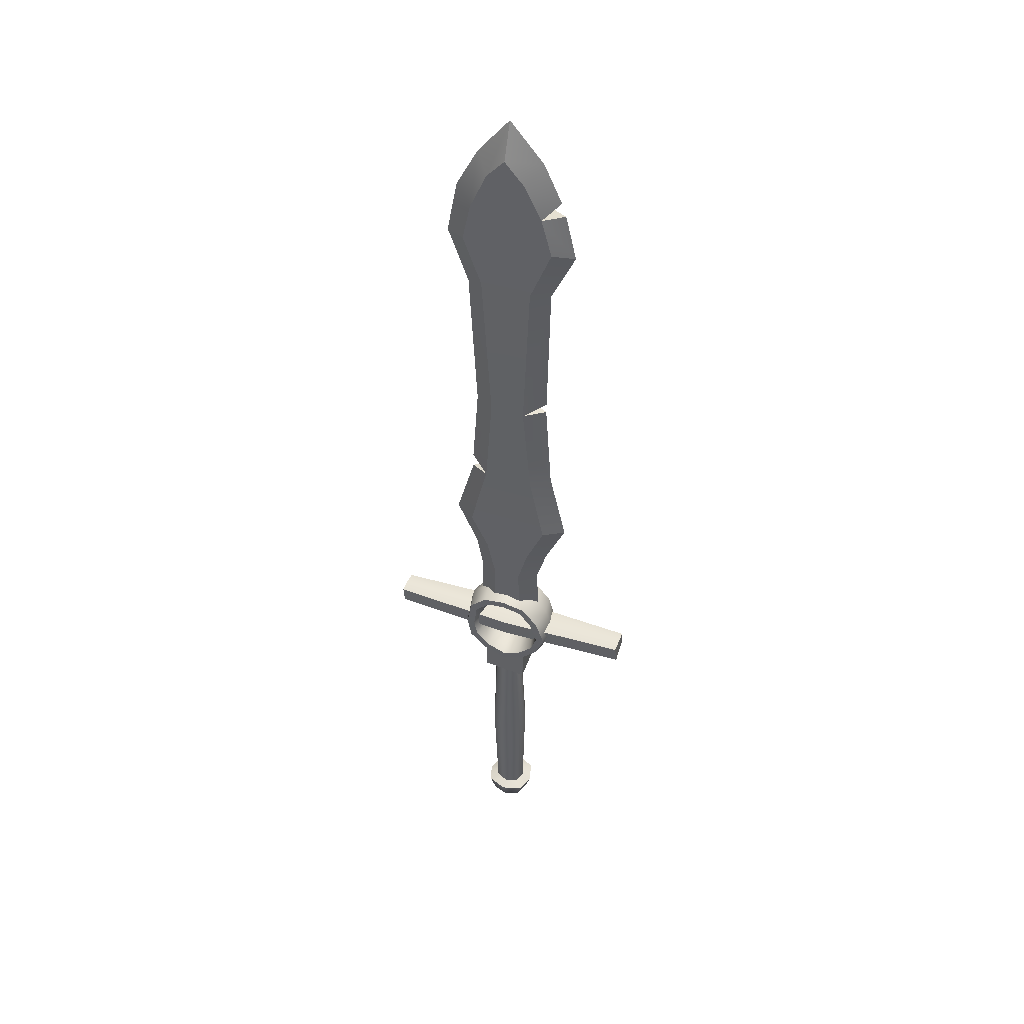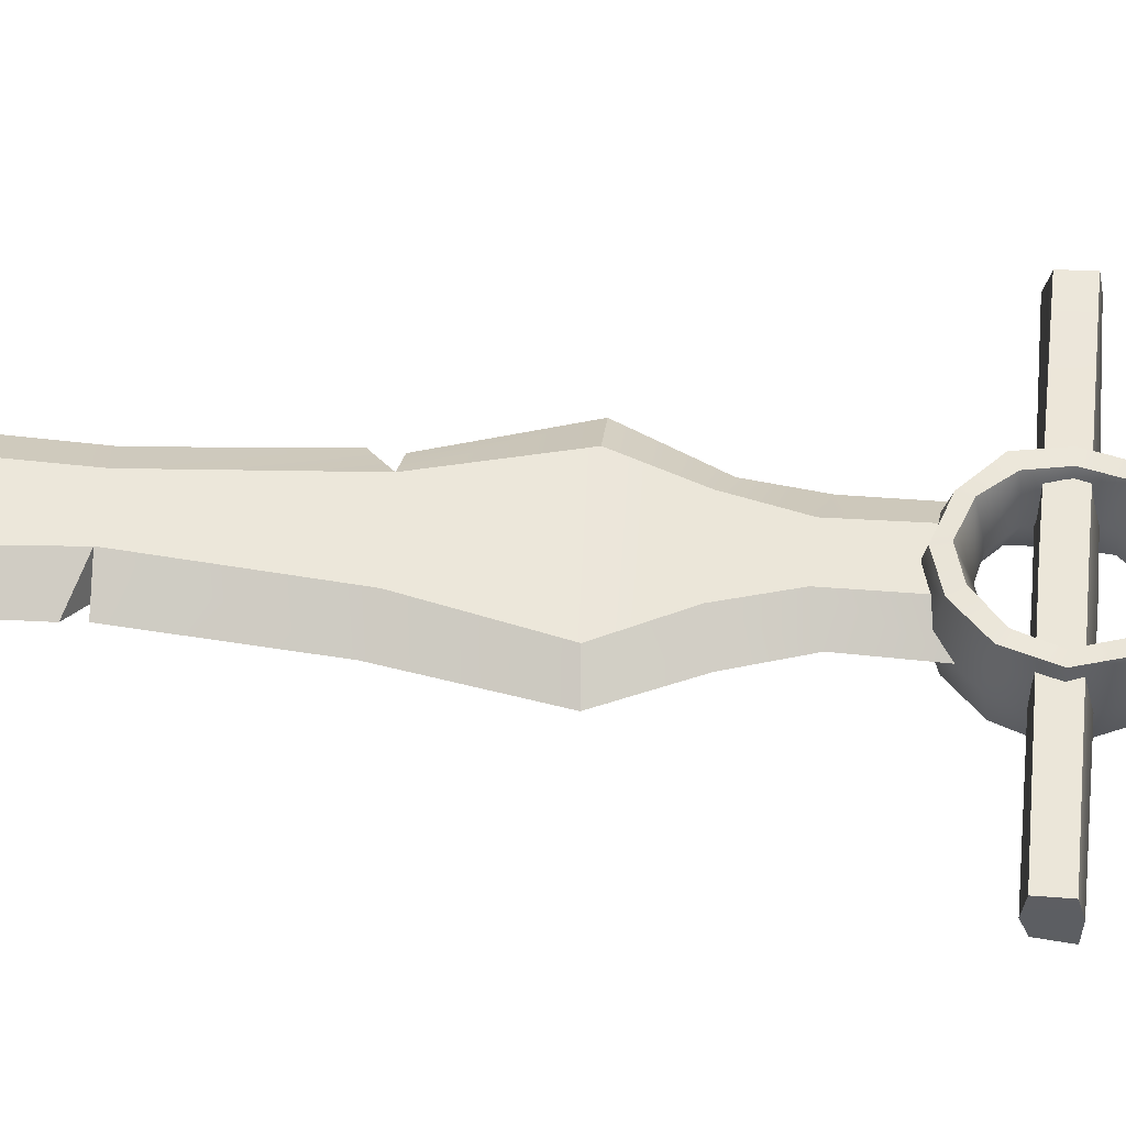
<metadata>
{"format":"obj","ext":"obj","renderer":"f3d","projection":"perspective","resolution":1024,"background":"white","views":[{"elev":44.8,"azim":-159.2,"up":"+Y"},{"elev":53.8,"azim":-85.6,"up":"+Z"}]}
</metadata>
<code>
g sword2h02_blue
v 0.001803 -0.1188 0.01675
v 0.0001409 -0.1267 0.0007948
v 0.0001608 -0.1266 0.0007911
v 0.01281 -0.1201 0.01118
v 0.0001608 -0.1266 0.0007911
v 0.001462 -0.1008 0.02253
v -0.01054 -0.1189 0.01271
v 0.0001608 -0.1266 0.0007911
v -0.01459 -0.1208 0.00027
v -0.01606 -0.1011 0.01491
v -0.02097 -0.1026 -0.001047
v 0.01797 -0.1025 0.01515
v 0.01599 -0.1196 -0.0007616
v 0.02278 -0.1018 -0.0005333
v 0.0001608 -0.1266 0.0007911
v -0.0125 -0.09826 -0.000707
v -0.009897 -0.002534 0.01194
v -0.009109 -0.09647 0.009503
v 0.001564 -0.121 -0.01536
v 0.0001608 -0.1266 0.0007911
v 0.0001409 -0.1267 0.0007948
v -0.009948 -0.1213 -0.01115
v 0.0001608 -0.1266 0.0007911
v 0.001247 -0.1017 -0.02253
v 0.01341 -0.119 -0.01268
v 0.0001608 -0.1266 0.0007911
v 0.01599 -0.1196 -0.0007616
v 0.0181 -0.1001 -0.01683
v 0.02278 -0.1018 -0.0005333
v -0.01593 -0.102 -0.01707
v -0.01459 -0.1208 0.00027
v -0.02097 -0.1026 -0.001047
v 0.0001608 -0.1266 0.0007911
v 0.01623 0.08642 -0.0002505
v 0.01133 0.08662 -0.01005
v 0.0142 -0.002572 -0.0123
v 0.01451 -0.003754 0.01165
v 0.01279 0.08621 0.009743
v 0.01862 -0.003271 -0.0005987
v 0.011 -0.09735 0.009263
v 0.01483 -0.09711 -0.0008909
v 0.01132 -0.09688 -0.01067
v -0.04541 0.6313 -0.0001265
v -0.02865 0.63 -0.01075
v -0.02852 0.6291 0.01001
v -0.02852 0.6291 0.01001
v -0.02865 0.63 -0.01075
v -0.04202 0.6432 -0.0008547
v 0.02167 0.3403 0.009375
v 0.02034 0.3422 -0.01139
v 0.03675 0.3389 -0.001223
v 0.02034 0.3422 -0.01139
v 0.02167 0.3403 0.009375
v 0.03703 0.3504 -0.0002781
v -0.01418 0.4218 -0.01086
v -0.01151 0.4233 0.009907
v -0.03143 0.4227 0.0005458
v -0.01151 0.4233 0.009907
v -0.01418 0.4218 -0.01086
v -0.03177 0.4314 3.263e-05
v -0.009897 -0.002534 0.01194
v 0.00106 -0.09627 0.01435
v -0.009109 -0.09647 0.009503
v 0.002527 -0.002425 0.01759
v -0.00678 0.08709 0.008336
v 0.002504 0.08728 0.01348
v -0.009109 -0.09647 0.009503
v -0.01606 -0.1011 0.01491
v -0.02097 -0.1026 -0.001047
v 0.00106 -0.09627 0.01435
v 0.001462 -0.1008 0.02253
v 0.01797 -0.1025 0.01515
v 0.011 -0.09735 0.009263
v 0.02278 -0.1018 -0.0005333
v 0.01483 -0.09711 -0.0008909
v -0.009109 -0.09647 0.009503
v -0.02097 -0.1026 -0.001047
v -0.0125 -0.09826 -0.000707
v -0.008787 -0.09902 -0.01043
v -0.01593 -0.102 -0.01707
v 0.00109 -0.09865 -0.01434
v 0.001247 -0.1017 -0.02253
v 0.0181 -0.1001 -0.01683
v 0.01132 -0.09688 -0.01067
v 0.02278 -0.1018 -0.0005333
v 0.01483 -0.09711 -0.0008909
v -0.01151 0.4233 0.009907
v -0.03177 0.4314 3.263e-05
v -0.03421 0.5494 -9.795e-06
v -0.02075 0.5536 0.009593
v -0.05502 0.5941 -0.001923
v -0.03694 0.5978 0.009924
v -0.03739 0.3454 -0.001408
v -0.03143 0.4227 0.0005458
v -0.0201 0.3406 0.01009
v -0.05124 0.2816 0.0003409
v -0.03402 0.2827 0.009021
v -0.03402 0.2827 0.009021
v -0.03416 0.2451 -0.0006566
v -0.05124 0.2816 0.0003409
v -0.01768 0.2491 0.009233
v -0.0252 0.2145 -0.0001063
v -0.009612 0.2197 0.009359
v -0.02711 0.1731 0.0003794
v -0.01067 0.1804 0.01056
v 0.001266 0.1556 0.01391
v -0.1094 0.1413 0.009908
v -0.1093 0.155 0.009799
v 0.0006874 0.1414 0.01413
v 0.111 0.1405 0.01026
v 0.1103 0.1542 0.01018
v 0.0006232 0.68 0.009479
v 0.01699 0.6588 0.01071
v -0.0151 0.6595 0.009631
v 0.03138 0.6288 0.00978
v -0.02852 0.6291 0.01001
v -0.03694 0.5978 0.009924
v 0.03921 0.597 0.01066
v 0.02178 0.5532 0.009981
v -0.02075 0.5536 0.009593
v -0.01151 0.4233 0.009907
v 0.01713 0.4224 0.008893
v 0.02167 0.3403 0.009375
v -0.0201 0.3406 0.01009
v 0.03555 0.2821 0.009484
v -0.03402 0.2827 0.009021
v 0.02189 0.2487 0.01011
v -0.01768 0.2491 0.009233
v 0.01426 0.2188 0.01016
v -0.009612 0.2197 0.009359
v 0.01499 0.1795 0.01005
v -0.01067 0.1804 0.01056
v 0.0006874 0.1414 0.01413
v -0.1096 0.1387 -0.0004187
v -0.1094 0.1413 0.009908
v 0.0006783 0.1377 -0.000454
v 0.1108 0.1389 -0.0001291
v 0.111 0.1405 0.01026
v -0.0007622 0.139 -0.01497
v -0.111 0.1398 -0.01059
v 0.1094 0.1402 -0.01024
v 0.01451 -0.003754 0.01165
v 0.011 -0.09735 0.009263
v 0.00106 -0.09627 0.01435
v 0.002527 -0.002425 0.01759
v 0.01279 0.08621 0.009743
v 0.002504 0.08728 0.01348
v 0.02178 0.5532 0.009981
v 0.03921 0.597 0.01066
v 0.0551 0.595 -0.001269
v 0.03821 0.5471 -0.0004897
v 0.01713 0.4224 0.008893
v 0.03198 0.4213 -0.0001498
v 0.03703 0.3504 -0.0002781
v 0.02167 0.3403 0.009375
v 0.03675 0.3389 -0.001223
v 0.0531 0.2815 0.0001813
v 0.03555 0.2821 0.009484
v 0.03555 0.2821 0.009484
v 0.0531 0.2815 0.0001813
v 0.0349 0.2431 -0.0005961
v 0.02189 0.2487 0.01011
v 0.03001 0.2141 0.0004817
v 0.01426 0.2188 0.01016
v 0.02991 0.1725 0.0004798
v 0.01499 0.1795 0.01005
v -0.01846 0.113 0.01578
v 0.01871 0.1118 0.01455
v 0.02104 0.08444 0.01458
v -0.01641 0.0857 0.01346
v -0.01641 0.0857 0.01346
v 0.02104 0.08444 0.01458
v 0.01999 0.08701 -0.01603
v -0.01746 0.08524 -0.01715
v -0.11 0.1569 -0.0006081
v 0.001266 0.1556 0.01391
v -0.1093 0.155 0.009799
v -0.0001304 0.1565 -0.000742
v 0.1103 0.1542 0.01018
v 0.1096 0.1571 -0.0002644
v 0.1103 0.1539 -0.01041
v 0.0009164 0.1532 -0.01527
v -0.1093 0.1536 -0.01078
v -0.0125 -0.09826 -0.000707
v -0.01446 -0.004377 1.25e-05
v -0.009897 -0.002534 0.01194
v -0.00678 0.08709 0.008336
v -0.0105 0.08528 -0.001703
v -0.05502 0.5941 -0.001923
v -0.04541 0.6313 -0.0001265
v -0.02852 0.6291 0.01001
v -0.03694 0.5978 0.009924
v -0.04202 0.6432 -0.0008547
v -0.0151 0.6595 0.009631
v -0.02691 0.6753 -0.0005865
v 0.0006232 0.68 0.009479
v 0.001932 0.7075 0.0008083
v -0.1096 0.1387 -0.0004187
v -0.1093 0.155 0.009799
v -0.1094 0.1413 0.009908
v -0.11 0.1569 -0.0006081
v -0.1093 0.1536 -0.01078
v -0.111 0.1398 -0.01059
v 0.0463 0.6409 -0.0009304
v 0.0551 0.595 -0.001269
v 0.03921 0.597 0.01066
v 0.03138 0.6288 0.00978
v 0.02838 0.675 3.876e-05
v 0.01699 0.6588 0.01071
v 0.001932 0.7075 0.0008083
v 0.0006232 0.68 0.009479
v 0.1096 0.1571 -0.0002644
v 0.111 0.1405 0.01026
v 0.1103 0.1542 0.01018
v 0.1108 0.1389 -0.0001291
v 0.1094 0.1402 -0.01024
v 0.1103 0.1539 -0.01041
v 0.01871 0.1118 0.01455
v 0.01999 0.1143 -0.01612
v 0.01999 0.08701 -0.01603
v 0.02104 0.08444 0.01458
v -0.01021 -0.004833 -0.01201
v -0.008787 -0.09902 -0.01043
v 0.00109 -0.09865 -0.01434
v 0.00183 -0.004446 -0.017
v -0.008238 0.08449 -0.01146
v 0.001328 0.08488 -0.01484
v -0.01418 0.4218 -0.01086
v -0.03421 0.5494 -9.795e-06
v -0.03177 0.4314 3.263e-05
v -0.01973 0.5539 -0.01117
v -0.05502 0.5941 -0.001923
v -0.03755 0.5982 -0.01084
v -0.03143 0.4227 0.0005458
v -0.03739 0.3454 -0.001408
v -0.02143 0.3409 -0.01067
v -0.05124 0.2816 0.0003409
v -0.03432 0.2834 -0.01174
v -0.03432 0.2834 -0.01174
v -0.05124 0.2816 0.0003409
v -0.03416 0.2451 -0.0006566
v -0.01915 0.2491 -0.01153
v -0.0252 0.2145 -0.0001063
v -0.01036 0.2175 -0.0114
v -0.02711 0.1731 0.0003794
v -0.012 0.1785 -0.0102
v 0.0009164 0.1532 -0.01527
v -0.1093 0.1536 -0.01078
v -0.111 0.1398 -0.01059
v -0.0007622 0.139 -0.01497
v 0.1094 0.1402 -0.01024
v 0.1103 0.1539 -0.01041
v 0.001956 0.6776 -0.01128
v -0.01467 0.6585 -0.01113
v 0.01742 0.6605 -0.01005
v 0.03125 0.6291 -0.01098
v -0.02865 0.63 -0.01075
v 0.0386 0.5964 -0.01011
v -0.03755 0.5982 -0.01084
v -0.01973 0.5539 -0.01117
v 0.0228 0.5551 -0.01078
v -0.01418 0.4218 -0.01086
v 0.01446 0.4239 -0.01187
v -0.02143 0.3409 -0.01067
v 0.02034 0.3422 -0.01139
v -0.03432 0.2834 -0.01174
v 0.03525 0.2817 -0.01128
v -0.01915 0.2491 -0.01153
v 0.02041 0.2506 -0.01065
v -0.01036 0.2175 -0.0114
v 0.01351 0.2197 -0.0106
v -0.012 0.1785 -0.0102
v 0.01366 0.1807 -0.01071
v 0.01999 0.1143 -0.01612
v -0.01719 0.1125 -0.01488
v -0.01746 0.08524 -0.01715
v 0.01999 0.08701 -0.01603
v 0.01133 0.08662 -0.01005
v 0.001328 0.08488 -0.01484
v 0.00183 -0.004446 -0.017
v 0.0142 -0.002572 -0.0123
v 0.00109 -0.09865 -0.01434
v 0.01132 -0.09688 -0.01067
v 0.01862 -0.003271 -0.0005987
v 0.01623 0.08642 -0.0002505
v 0.0228 0.5551 -0.01078
v 0.0551 0.595 -0.001269
v 0.0386 0.5964 -0.01011
v 0.03821 0.5471 -0.0004897
v 0.01446 0.4239 -0.01187
v 0.03198 0.4213 -0.0001498
v 0.03703 0.3504 -0.0002781
v 0.02034 0.3422 -0.01139
v 0.03525 0.2817 -0.01128
v 0.0531 0.2815 0.0001813
v 0.03675 0.3389 -0.001223
v 0.03525 0.2817 -0.01128
v 0.0349 0.2431 -0.0005961
v 0.0531 0.2815 0.0001813
v 0.02041 0.2506 -0.01065
v 0.03001 0.2141 0.0004817
v 0.01351 0.2197 -0.0106
v 0.02991 0.1725 0.0004798
v 0.01366 0.1807 -0.01071
v -0.0125 -0.09826 -0.000707
v -0.008787 -0.09902 -0.01043
v -0.01021 -0.004833 -0.01201
v -0.01446 -0.004377 1.25e-05
v -0.008238 0.08449 -0.01146
v -0.0105 0.08528 -0.001703
v -0.05502 0.5941 -0.001923
v -0.03755 0.5982 -0.01084
v -0.02865 0.63 -0.01075
v -0.04541 0.6313 -0.0001265
v -0.04202 0.6432 -0.0008547
v -0.01467 0.6585 -0.01113
v -0.02691 0.6753 -0.0005865
v 0.001956 0.6776 -0.01128
v 0.001932 0.7075 0.0008083
v -0.01641 0.0857 0.01346
v -0.01746 0.08524 -0.01715
v -0.01719 0.1125 -0.01488
v -0.01846 0.113 0.01578
v 0.0463 0.6409 -0.0009304
v 0.0386 0.5964 -0.01011
v 0.0551 0.595 -0.001269
v 0.03125 0.6291 -0.01098
v 0.02838 0.675 3.876e-05
v 0.01742 0.6605 -0.01005
v 0.001932 0.7075 0.0008083
v 0.001956 0.6776 -0.01128
v -0.01247 0.176 0.01935
v 0.002436 0.1801 0.01877
v 0.001401 0.1732 0.0002606
v 0.01887 0.1743 0.01849
v -0.01155 0.1692 0.0008779
v -0.02595 0.1636 0.01798
v 0.01426 0.1703 0.0001646
v 0.02887 0.1621 0.01888
v -0.02253 0.1593 -0.0002802
v -0.03096 0.147 0.01652
v 0.02324 0.16 0.0001836
v 0.0332 0.1462 0.01682
v -0.02731 0.1462 -0.002071
v -0.02697 0.1305 0.01803
v 0.02577 0.1461 -0.001222
v 0.0284 0.1295 0.01779
v -0.02093 0.1321 -0.0009669
v -0.01574 0.1191 0.01918
v 0.02484 0.1327 -0.0007365
v 0.01559 0.1175 0.01782
v -0.01048 0.1219 0.0001664
v -0.0001572 0.1149 0.01808
v 0.002052 0.1191 -0.000676
v 0.01533 0.1231 -0.000609
v 0.01772 0.1198 -0.01926
v 0.02916 0.1317 -0.01929
v 0.001815 0.1131 -0.019
v 0.03151 0.1477 -0.02027
v -0.01361 0.1178 -0.0179
v -0.02621 0.131 -0.01906
v 0.02954 0.1645 -0.01821
v -0.03265 0.1473 -0.02057
v 0.01696 0.1766 -0.01859
v -0.02582 0.1638 -0.0191
v -0.01437 0.1747 -0.01774
v 0.001264 0.1783 -0.01831
v -0.01701 0.1816 0.01865
v 0.001179 0.187 0.01818
v 0.002436 0.1801 0.01877
v 0.02116 0.1801 0.0177
v -0.01247 0.176 0.01935
v 0.01887 0.1743 0.01849
v -0.03154 0.1671 0.01769
v 0.03514 0.1658 0.01931
v -0.02595 0.1636 0.01798
v 0.02887 0.1621 0.01888
v -0.03781 0.1469 0.01717
v 0.04006 0.1464 0.01703
v -0.03096 0.147 0.01652
v 0.0332 0.1462 0.01682
v -0.03299 0.1272 0.01854
v 0.03423 0.1264 0.01828
v -0.02697 0.1305 0.01803
v 0.0284 0.1295 0.01779
v -0.01918 0.1128 0.01916
v -0.01574 0.1191 0.01918
v 0.01899 0.1114 0.01799
v 0.01559 0.1175 0.01782
v -0.0001572 0.1149 0.01808
v 0.0004095 0.108 0.01848
v -0.01773 0.1812 -0.01843
v 0.001264 0.1783 -0.01831
v 0.002047 0.1852 -0.01891
v 0.02043 0.1828 -0.01938
v -0.01437 0.1747 -0.01774
v 0.01696 0.1766 -0.01859
v -0.03183 0.167 -0.0194
v 0.03539 0.1674 -0.01777
v -0.02582 0.1638 -0.0191
v 0.02954 0.1645 -0.01821
v -0.0395 0.1466 -0.01991
v 0.03837 0.1473 -0.02006
v -0.03265 0.1473 -0.02057
v 0.03151 0.1477 -0.02027
v -0.03167 0.1273 -0.01854
v 0.03555 0.1277 -0.01881
v -0.02621 0.131 -0.01906
v 0.02916 0.1317 -0.01929
v -0.01737 0.1124 -0.01792
v -0.01361 0.1178 -0.0179
v 0.02079 0.1141 -0.01909
v 0.01772 0.1198 -0.01926
v 0.001815 0.1131 -0.019
v 0.00152 0.1062 -0.0186
v 0.0004095 0.108 0.01848
v -0.01942 0.1077 0.0002491
v -0.01918 0.1128 0.01916
v -0.03299 0.1272 0.01854
v -0.0359 0.1258 0.0004024
v -0.03781 0.1469 0.01717
v -0.04342 0.1471 -0.0006188
v -0.03154 0.1671 0.01769
v -0.03503 0.1693 -0.0009039
v -0.01701 0.1816 0.01865
v -0.01991 0.1853 -0.0004216
v 0.001179 0.187 0.01818
v 0.001355 0.1912 -0.0009293
v 0.02116 0.1801 0.0177
v 0.02299 0.1856 -0.001479
v 0.03514 0.1658 0.01931
v 0.03972 0.1685 0.001053
v 0.04006 0.1464 0.01703
v 0.0437 0.1466 -0.001227
v 0.03423 0.1264 0.01828
v 0.0389 0.1243 0.0002918
v 0.01899 0.1114 0.01799
v 0.02298 0.109 -0.0003628
v 0.001647 0.1029 0.0001764
v 0.00152 0.1062 -0.0186
v 0.02079 0.1141 -0.01909
v -0.01737 0.1124 -0.01792
v 0.03555 0.1277 -0.01881
v -0.03167 0.1273 -0.01854
v 0.03837 0.1473 -0.02006
v 0.03539 0.1674 -0.01777
v -0.0395 0.1466 -0.01991
v 0.02043 0.1828 -0.01938
v -0.03183 0.167 -0.0194
v 0.002047 0.1852 -0.01891
v -0.01773 0.1812 -0.01843
g sword2h02_blue_0
f 3 2 1
f 5 4 1
f 1 4 6
f 7 1 6
f 7 8 1
f 9 8 7
f 10 7 6
f 9 7 10
f 11 9 10
f 4 12 6
f 4 13 12
f 13 14 12
f 15 13 4
f 18 17 16
f 21 20 19
f 23 22 19
f 19 22 24
f 25 19 24
f 25 26 19
f 27 26 25
f 28 25 24
f 27 25 28
f 29 27 28
f 22 30 24
f 22 31 30
f 31 32 30
f 33 31 22
f 36 35 34
f 38 37 34
f 37 39 34
f 37 40 39
f 40 41 39
f 41 42 39
f 45 44 43
f 48 47 46
f 51 50 49
f 54 53 52
f 57 56 55
f 60 59 58
f 63 62 61
f 62 64 61
f 61 64 65
f 64 66 65
f 69 68 67
f 67 68 70
f 68 71 70
f 71 72 70
f 72 73 70
f 72 74 73
f 74 75 73
f 78 77 76
f 77 78 79
f 80 77 79
f 80 79 81
f 82 80 81
f 83 82 81
f 84 83 81
f 85 83 84
f 86 85 84
f 89 88 87
f 90 89 87
f 91 89 90
f 92 91 90
f 94 93 87
f 93 95 87
f 93 96 95
f 96 97 95
f 100 99 98
f 99 101 98
f 99 102 101
f 102 103 101
f 102 104 103
f 104 105 103
f 108 107 106
f 107 109 106
f 109 110 106
f 110 111 106
f 114 113 112
f 115 113 114
f 116 115 114
f 116 117 115
f 117 118 115
f 119 118 117
f 120 119 117
f 120 121 119
f 121 122 119
f 123 122 121
f 124 123 121
f 125 123 124
f 126 125 124
f 127 125 126
f 128 127 126
f 129 127 128
f 130 129 128
f 131 129 130
f 132 131 130
f 135 134 133
f 134 136 133
f 136 137 133
f 137 138 133
f 136 134 139
f 137 136 139
f 134 140 139
f 141 137 139
f 144 143 142
f 145 144 142
f 145 142 146
f 147 145 146
f 150 149 148
f 151 150 148
f 151 148 152
f 153 151 152
f 154 153 152
f 155 154 152
f 157 156 155
f 158 157 155
f 161 160 159
f 162 161 159
f 163 161 162
f 164 163 162
f 165 163 164
f 166 165 164
f 169 168 167
f 170 169 167
f 173 172 171
f 174 173 171
f 177 176 175
f 176 178 175
f 176 179 178
f 179 180 178
f 180 181 178
f 181 182 178
f 178 182 175
f 182 183 175
f 186 185 184
f 186 187 185
f 187 188 185
f 191 190 189
f 192 191 189
f 191 194 193
f 194 195 193
f 194 196 195
f 196 197 195
f 200 199 198
f 199 201 198
f 201 202 198
f 202 203 198
f 206 205 204
f 207 206 204
f 207 204 208
f 209 207 208
f 209 208 210
f 211 209 210
f 214 213 212
f 213 215 212
f 215 216 212
f 216 217 212
f 220 219 218
f 221 220 218
f 224 223 222
f 225 224 222
f 225 222 226
f 227 225 226
f 230 229 228
f 229 231 228
f 229 232 231
f 232 233 231
f 235 234 228
f 236 235 228
f 237 235 236
f 238 237 236
f 241 240 239
f 242 241 239
f 243 241 242
f 244 243 242
f 245 243 244
f 246 245 244
f 249 248 247
f 250 249 247
f 251 250 247
f 252 251 247
f 255 254 253
f 255 256 254
f 256 257 254
f 256 258 257
f 258 259 257
f 260 259 258
f 261 260 258
f 262 260 261
f 263 262 261
f 264 262 263
f 265 264 263
f 266 264 265
f 267 266 265
f 268 266 267
f 269 268 267
f 270 268 269
f 271 270 269
f 272 270 271
f 273 272 271
f 276 275 274
f 277 276 274
f 280 279 278
f 281 280 278
f 282 280 281
f 283 282 281
f 283 281 284
f 284 281 285
f 288 287 286
f 287 289 286
f 286 289 290
f 289 291 290
f 291 292 290
f 292 293 290
f 295 294 293
f 296 295 293
f 299 298 297
f 298 300 297
f 298 301 300
f 301 302 300
f 301 303 302
f 303 304 302
f 307 306 305
f 308 307 305
f 309 307 308
f 310 309 308
f 313 312 311
f 314 313 311
f 316 313 315
f 317 316 315
f 318 316 317
f 319 318 317
f 322 321 320
f 323 322 320
f 326 325 324
f 325 327 324
f 324 327 328
f 327 329 328
f 328 329 330
f 329 331 330
f 334 333 332
f 333 334 335
f 336 334 332
f 336 332 337
f 334 338 335
f 335 338 339
f 340 336 337
f 340 337 341
f 338 342 339
f 339 342 343
f 344 340 341
f 344 341 345
f 342 346 343
f 343 346 347
f 348 344 345
f 348 345 349
f 346 350 347
f 347 350 351
f 352 348 349
f 349 353 352
f 353 351 354
f 353 354 352
f 350 355 351
f 351 355 354
f 355 350 356
f 355 356 354
f 350 357 356
f 350 346 357
f 356 358 354
f 354 358 352
f 346 359 357
f 358 360 352
f 348 352 360
f 346 342 359
f 361 348 360
f 342 362 359
f 344 348 361
f 342 338 362
f 363 344 361
f 338 364 362
f 340 344 363
f 365 340 363
f 336 340 365
f 366 336 365
f 338 334 364
f 334 336 366
f 334 367 364
f 367 334 366
f 370 369 368
f 369 370 371
f 372 370 368
f 370 373 371
f 372 368 374
f 371 373 375
f 376 372 374
f 373 377 375
f 376 374 378
f 375 377 379
f 380 376 378
f 377 381 379
f 380 378 382
f 379 381 383
f 384 380 382
f 381 385 383
f 384 382 386
f 387 384 386
f 383 385 388
f 385 389 388
f 387 386 390
f 388 389 390
f 386 391 390
f 391 388 390
f 394 393 392
f 393 394 395
f 393 396 392
f 397 393 395
f 392 396 398
f 397 395 399
f 396 400 398
f 401 397 399
f 398 400 402
f 401 399 403
f 400 404 402
f 405 401 403
f 402 404 406
f 405 403 407
f 404 408 406
f 409 405 407
f 406 408 410
f 408 411 410
f 409 407 412
f 413 409 412
f 410 411 414
f 413 412 414
f 415 410 414
f 412 415 414
f 418 417 416
f 418 419 417
f 419 420 417
f 419 421 420
f 421 422 420
f 421 423 422
f 423 424 422
f 423 425 424
f 425 426 424
f 425 427 426
f 427 428 426
f 427 429 428
f 429 430 428
f 429 431 430
f 431 432 430
f 431 433 432
f 433 434 432
f 433 435 434
f 435 436 434
f 435 437 436
f 437 438 436
f 438 437 416
f 439 438 416
f 417 439 416
f 438 439 440
f 439 417 440
f 441 438 440
f 438 441 436
f 417 442 440
f 441 443 436
f 436 443 434
f 444 442 417
f 443 445 434
f 434 445 432
f 420 444 417
f 445 446 432
f 447 444 420
f 432 446 430
f 422 447 420
f 446 448 430
f 449 447 422
f 430 448 428
f 424 449 422
f 448 450 428
f 451 449 424
f 428 450 426
f 426 451 424
f 450 451 426

</code>
